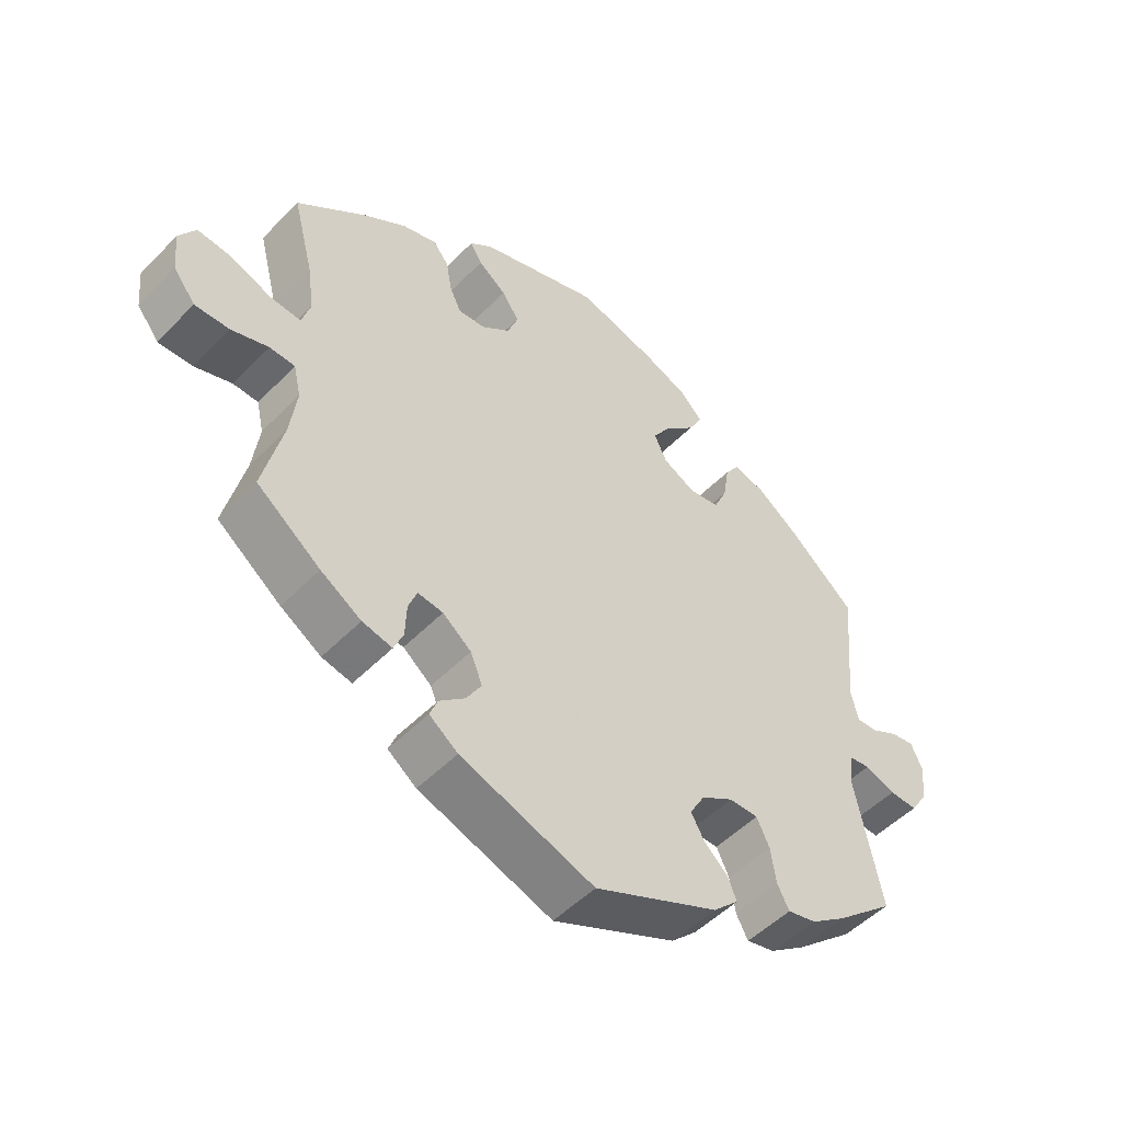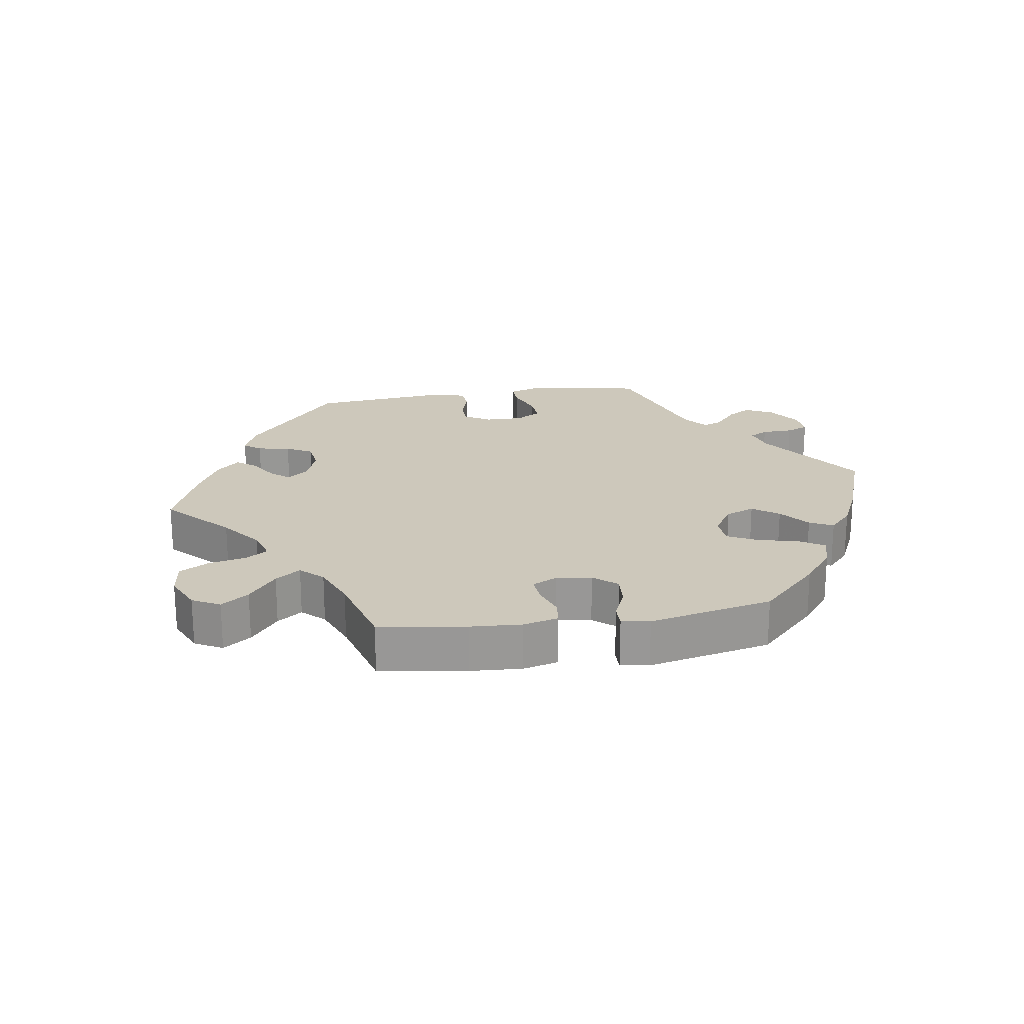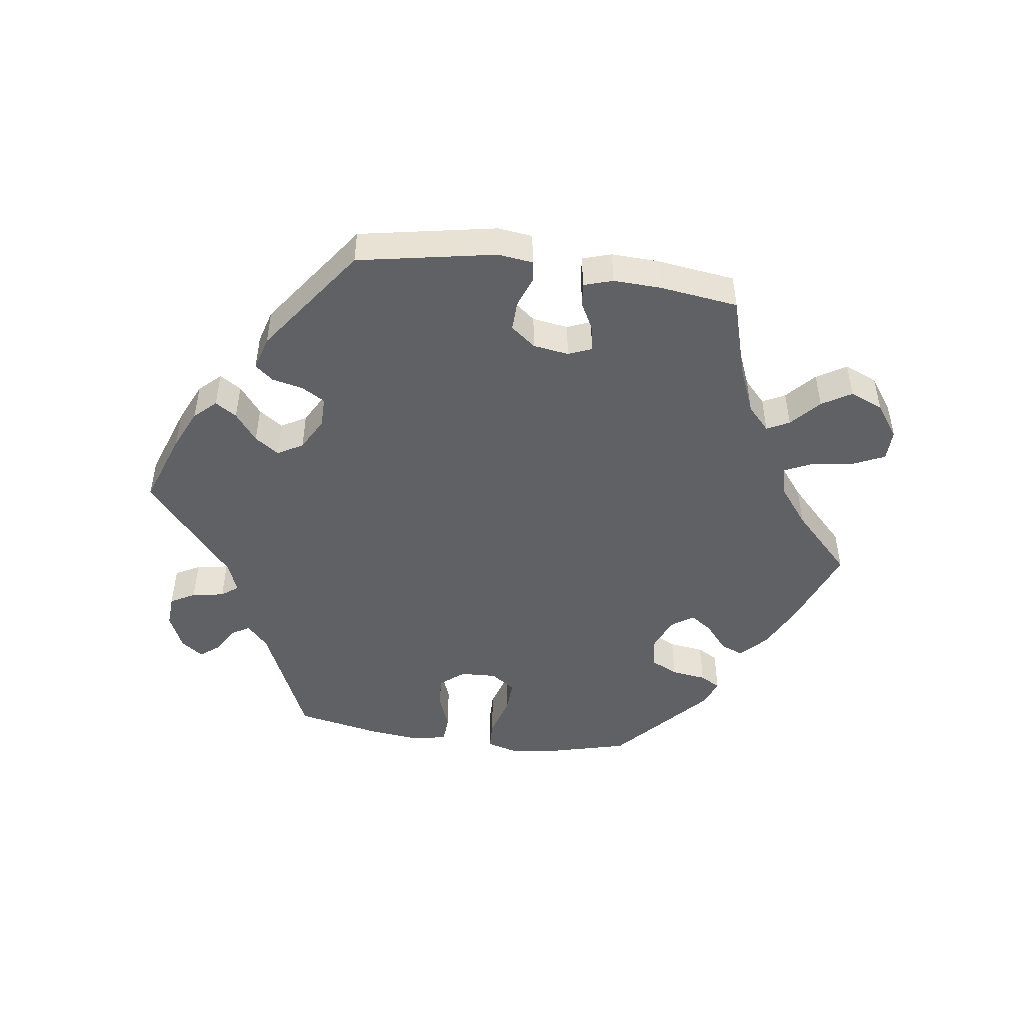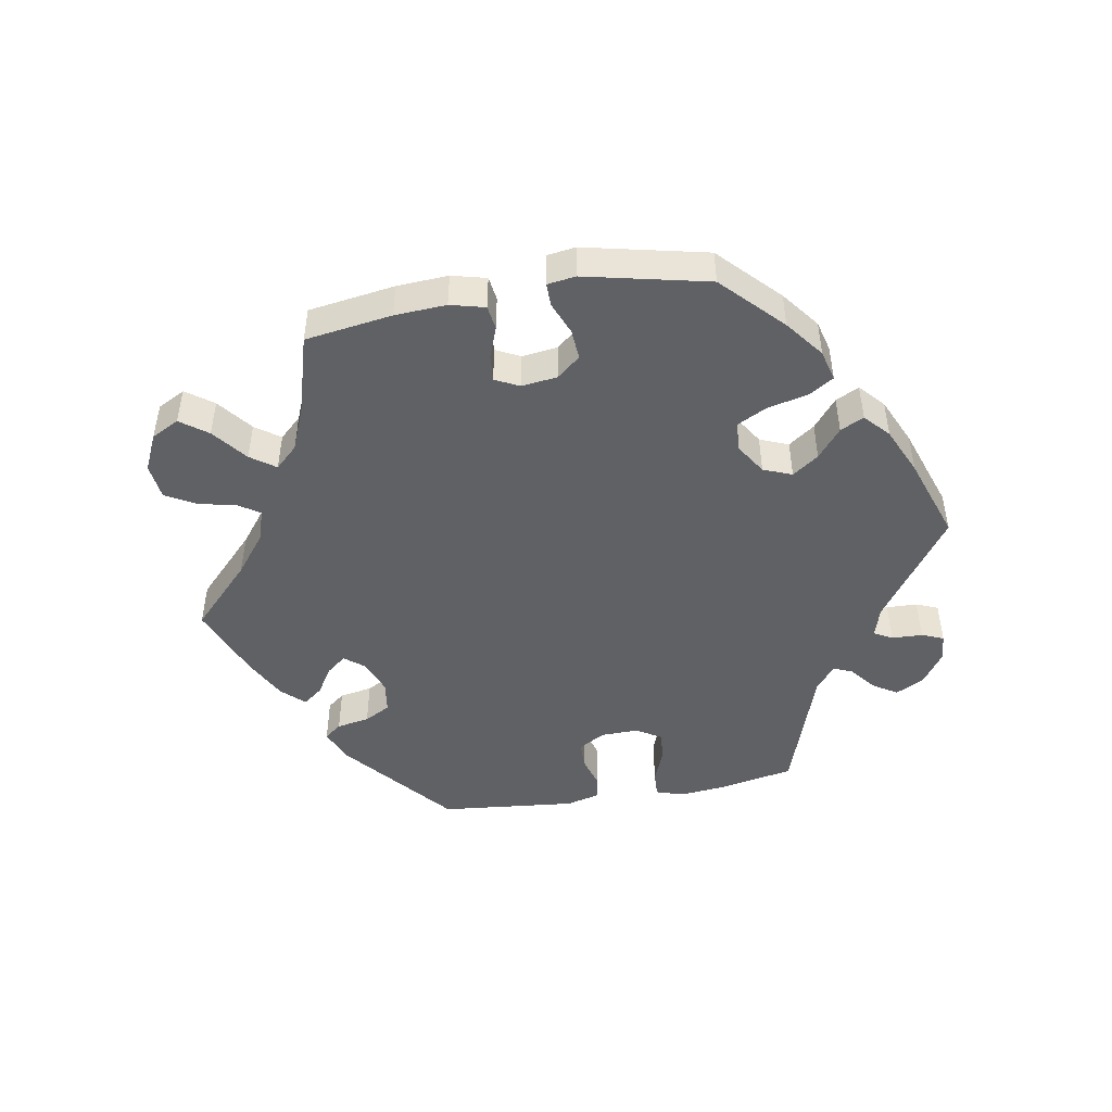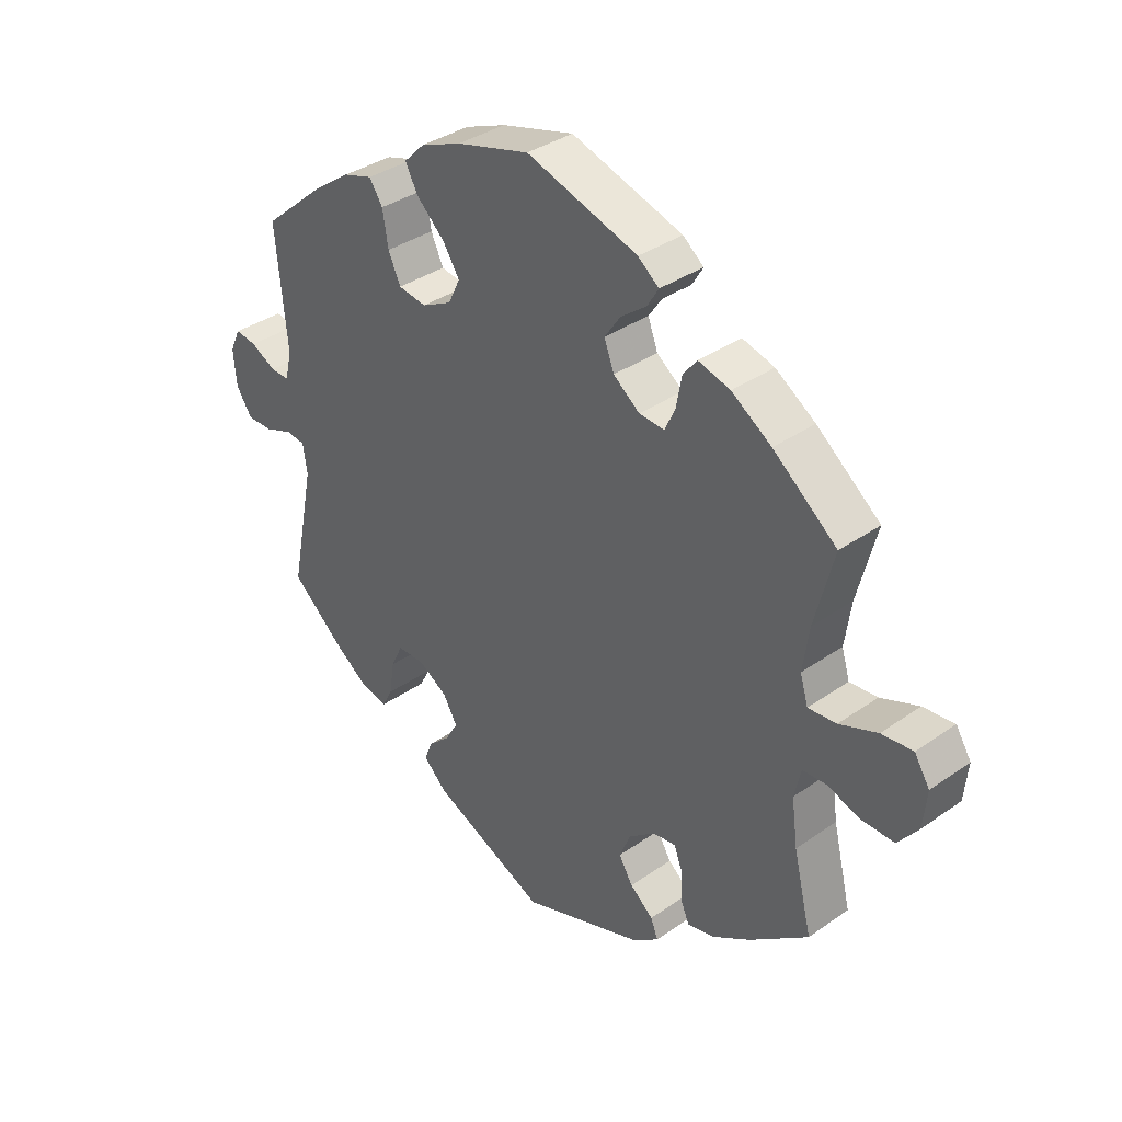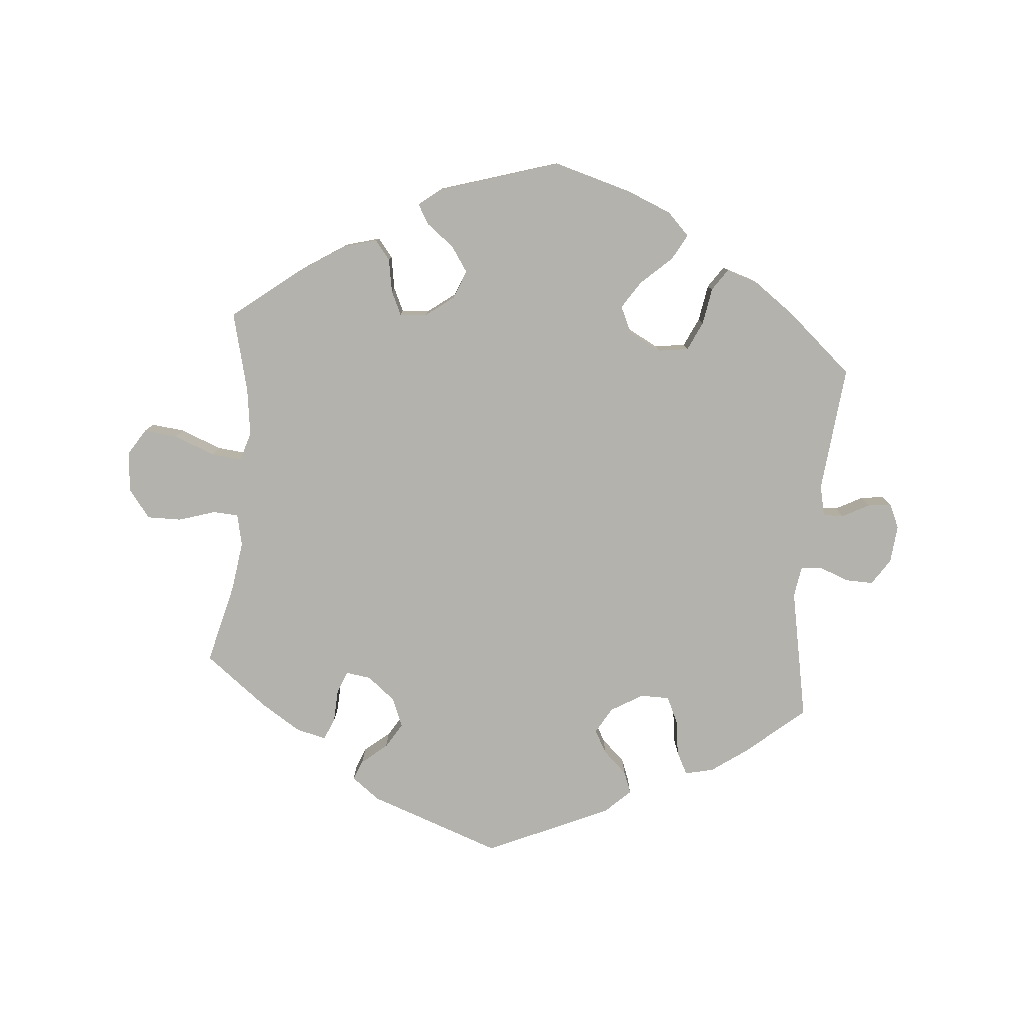
<metadata>
{"format":"obj","ext":"obj","renderer":"f3d","projection":"perspective","resolution":1024,"background":"white","views":[{"elev":-50.6,"azim":-42.2,"up":"+Z"},{"elev":21.8,"azim":-38.8,"up":"+Y"},{"elev":-48.5,"azim":-158.1,"up":"+Y"},{"elev":-47.8,"azim":-20.4,"up":"+Y"},{"elev":35.9,"azim":-132.6,"up":"+Z"},{"elev":-79.5,"azim":-5.4,"up":"+Y"}]}
</metadata>
<code>
v 0.483 0.07 0.096
v 0.494 0.07 0.05
v 0.525 0.07 0.051
v 0.566 0.07 0.073
v 0.601 0.07 0.078
v 0.618 0.07 0.041
v 0.613 0.07 -0.017
v 0.587 0.07 -0.057
v 0.545 0.07 -0.056
v 0.499 0.07 -0.039
v 0.468 0.07 -0.043
v 0.461 0.07 -0.09
v 0.501 0.07 -0.289
v 0.413 0.07 -0.365
v 0.359 0.07 -0.404
v 0.316 0.07 -0.414
v 0.298 0.07 -0.38
v 0.29 0.07 -0.326
v 0.271 0.07 -0.286
v 0.227 0.07 -0.286
v 0.179 0.07 -0.315
v 0.156 0.07 -0.355
v 0.176 0.07 -0.39
v 0.212 0.07 -0.423
v 0.225 0.07 -0.456
v 0.187 0.07 -0.493
v 0 0.07 -0.578
v -0.201 0.07 -0.508
v -0.244 0.07 -0.476
v -0.232 0.07 -0.446
v -0.194 0.07 -0.414
v -0.171 0.07 -0.376
v -0.189 0.07 -0.332
v -0.232 0.07 -0.298
v -0.27 0.07 -0.293
v -0.283 0.07 -0.327
v -0.285 0.07 -0.377
v -0.299 0.07 -0.41
v -0.344 0.07 -0.4
v -0.405 0.07 -0.362
v -0.501 0.07 -0.289
v -0.471 0.07 -0.165
v -0.461 0.07 -0.09
v -0.472 0.07 -0.042
v -0.51 0.07 -0.04
v -0.566 0.07 -0.058
v -0.618 0.07 -0.059
v -0.651 0.07 -0.016
v -0.657 0.07 0.045
v -0.632 0.07 0.085
v -0.581 0.07 0.08
v -0.519 0.07 0.056
v -0.473 0.07 0.052
v -0.46 0.07 0.096
v -0.47 0.07 0.167
v -0.501 0.07 0.288
v -0.397 0.07 0.371
v -0.332 0.07 0.414
v -0.28 0.07 0.429
v -0.257 0.07 0.4
v -0.248 0.07 0.35
v -0.231 0.07 0.314
v -0.19 0.07 0.317
v -0.147 0.07 0.35
v -0.131 0.07 0.393
v -0.157 0.07 0.431
v -0.199 0.07 0.463
v -0.217 0.07 0.493
v -0.183 0.07 0.52
v -0.001 0.07 0.578
v 0.118 0.07 0.545
v 0.185 0.07 0.518
v 0.219 0.07 0.484
v 0.198 0.07 0.445
v 0.152 0.07 0.402
v 0.125 0.07 0.36
v 0.144 0.07 0.32
v 0.193 0.07 0.295
v 0.239 0.07 0.302
v 0.259 0.07 0.346
v 0.268 0.07 0.402
v 0.29 0.07 0.435
v 0.338 0.07 0.42
v 0.401 0.07 0.375
v 0.501 0.07 0.289
v 0.483 0 0.096
v 0.494 0 0.05
v 0.525 0 0.051
v 0.566 0 0.073
v 0.601 0 0.078
v 0.618 0 0.041
v 0.613 0 -0.017
v 0.587 0 -0.057
v 0.545 0 -0.056
v 0.499 0 -0.039
v 0.468 0 -0.043
v 0.461 0 -0.09
v 0.501 0 -0.289
v 0.413 0 -0.365
v 0.359 0 -0.404
v 0.316 0 -0.414
v 0.298 0 -0.38
v 0.29 0 -0.326
v 0.271 0 -0.286
v 0.227 0 -0.286
v 0.179 0 -0.315
v 0.156 0 -0.355
v 0.176 0 -0.39
v 0.212 0 -0.423
v 0.225 0 -0.456
v 0.187 0 -0.493
v 0 0 -0.578
v -0.201 0 -0.508
v -0.244 0 -0.476
v -0.232 0 -0.446
v -0.194 0 -0.414
v -0.171 0 -0.376
v -0.189 0 -0.332
v -0.232 0 -0.298
v -0.27 0 -0.293
v -0.283 0 -0.327
v -0.285 0 -0.377
v -0.299 0 -0.41
v -0.344 0 -0.4
v -0.405 0 -0.362
v -0.501 0 -0.289
v -0.471 0 -0.165
v -0.461 0 -0.09
v -0.472 0 -0.042
v -0.51 0 -0.04
v -0.566 0 -0.058
v -0.618 0 -0.059
v -0.651 0 -0.016
v -0.657 0 0.045
v -0.632 0 0.085
v -0.581 0 0.08
v -0.519 0 0.056
v -0.473 0 0.052
v -0.46 0 0.096
v -0.47 0 0.167
v -0.501 0 0.288
v -0.397 0 0.371
v -0.332 0 0.414
v -0.28 0 0.429
v -0.257 0 0.4
v -0.248 0 0.35
v -0.231 0 0.314
v -0.19 0 0.317
v -0.147 0 0.35
v -0.131 0 0.393
v -0.157 0 0.431
v -0.199 0 0.463
v -0.217 0 0.493
v -0.183 0 0.52
v -0.001 0 0.578
v 0.118 0 0.545
v 0.185 0 0.518
v 0.219 0 0.484
v 0.198 0 0.445
v 0.152 0 0.402
v 0.125 0 0.36
v 0.144 0 0.32
v 0.193 0 0.295
v 0.239 0 0.302
v 0.259 0 0.346
v 0.268 0 0.402
v 0.29 0 0.435
v 0.338 0 0.42
v 0.401 0 0.375
v 0.501 0 0.289
f 84 85 1
f 83 84 1 2
f 80 81 82 83
f 79 80 83 2
f 78 79 2
f 77 78 2
f 72 73 74 75
f 72 75 76
f 71 72 76
f 70 71 76
f 69 70 76 77
f 66 67 68 69
f 65 66 69 77
f 58 59 60 61
f 58 61 62
f 55 56 57 58
f 54 55 58 62
f 53 54 62 63
f 49 50 51 52
f 49 52 53
f 48 49 53
f 45 46 47 48
f 44 45 48 53
f 43 44 53 63
f 39 40 41 42
f 36 37 38 39
f 35 36 39 42
f 34 35 42 43
f 28 29 30 31
f 28 31 32
f 27 28 32
f 26 27 32 33
f 23 24 25 26
f 22 23 26 33
f 15 16 17 18
f 15 18 19
f 12 13 14 15
f 11 12 15 19
f 7 8 9 10
f 7 10 11
f 6 7 11
f 3 4 5 6
f 2 3 6 11
f 64 65 77 2
f 21 22 33 34
f 20 21 34 43
f 20 43 63 64
f 19 20 64
f 2 11 19 64
f 86 170 169
f 87 86 169 168
f 168 167 166 165
f 87 168 165 164
f 87 164 163
f 87 163 162
f 160 159 158 157
f 161 160 157
f 161 157 156
f 161 156 155
f 162 161 155 154
f 154 153 152 151
f 162 154 151 150
f 146 145 144 143
f 147 146 143
f 143 142 141 140
f 147 143 140 139
f 148 147 139 138
f 137 136 135 134
f 138 137 134
f 138 134 133
f 133 132 131 130
f 138 133 130 129
f 148 138 129 128
f 127 126 125 124
f 124 123 122 121
f 127 124 121 120
f 128 127 120 119
f 116 115 114 113
f 117 116 113
f 117 113 112
f 118 117 112 111
f 111 110 109 108
f 118 111 108 107
f 103 102 101 100
f 104 103 100
f 100 99 98 97
f 104 100 97 96
f 95 94 93 92
f 96 95 92
f 96 92 91
f 91 90 89 88
f 96 91 88 87
f 87 162 150 149
f 119 118 107 106
f 128 119 106 105
f 149 148 128 105
f 149 105 104
f 149 104 96 87
f 1 86 87 2
f 2 87 88 3
f 3 88 89 4
f 4 89 90 5
f 5 90 91 6
f 6 91 92 7
f 7 92 93 8
f 8 93 94 9
f 9 94 95 10
f 10 95 96 11
f 11 96 97 12
f 12 97 98 13
f 13 98 99 14
f 14 99 100 15
f 15 100 101 16
f 16 101 102 17
f 17 102 103 18
f 18 103 104 19
f 19 104 105 20
f 20 105 106 21
f 21 106 107 22
f 22 107 108 23
f 23 108 109 24
f 24 109 110 25
f 25 110 111 26
f 26 111 112 27
f 27 112 113 28
f 28 113 114 29
f 29 114 115 30
f 30 115 116 31
f 31 116 117 32
f 32 117 118 33
f 33 118 119 34
f 34 119 120 35
f 35 120 121 36
f 36 121 122 37
f 37 122 123 38
f 38 123 124 39
f 39 124 125 40
f 40 125 126 41
f 41 126 127 42
f 42 127 128 43
f 43 128 129 44
f 44 129 130 45
f 45 130 131 46
f 46 131 132 47
f 47 132 133 48
f 48 133 134 49
f 49 134 135 50
f 50 135 136 51
f 51 136 137 52
f 52 137 138 53
f 53 138 139 54
f 54 139 140 55
f 55 140 141 56
f 56 141 142 57
f 57 142 143 58
f 58 143 144 59
f 59 144 145 60
f 60 145 146 61
f 61 146 147 62
f 62 147 148 63
f 63 148 149 64
f 64 149 150 65
f 65 150 151 66
f 66 151 152 67
f 67 152 153 68
f 68 153 154 69
f 69 154 155 70
f 70 155 156 71
f 71 156 157 72
f 72 157 158 73
f 73 158 159 74
f 74 159 160 75
f 75 160 161 76
f 76 161 162 77
f 77 162 163 78
f 78 163 164 79
f 79 164 165 80
f 80 165 166 81
f 81 166 167 82
f 82 167 168 83
f 83 168 169 84
f 84 169 170 85
f 85 170 86 1

</code>
